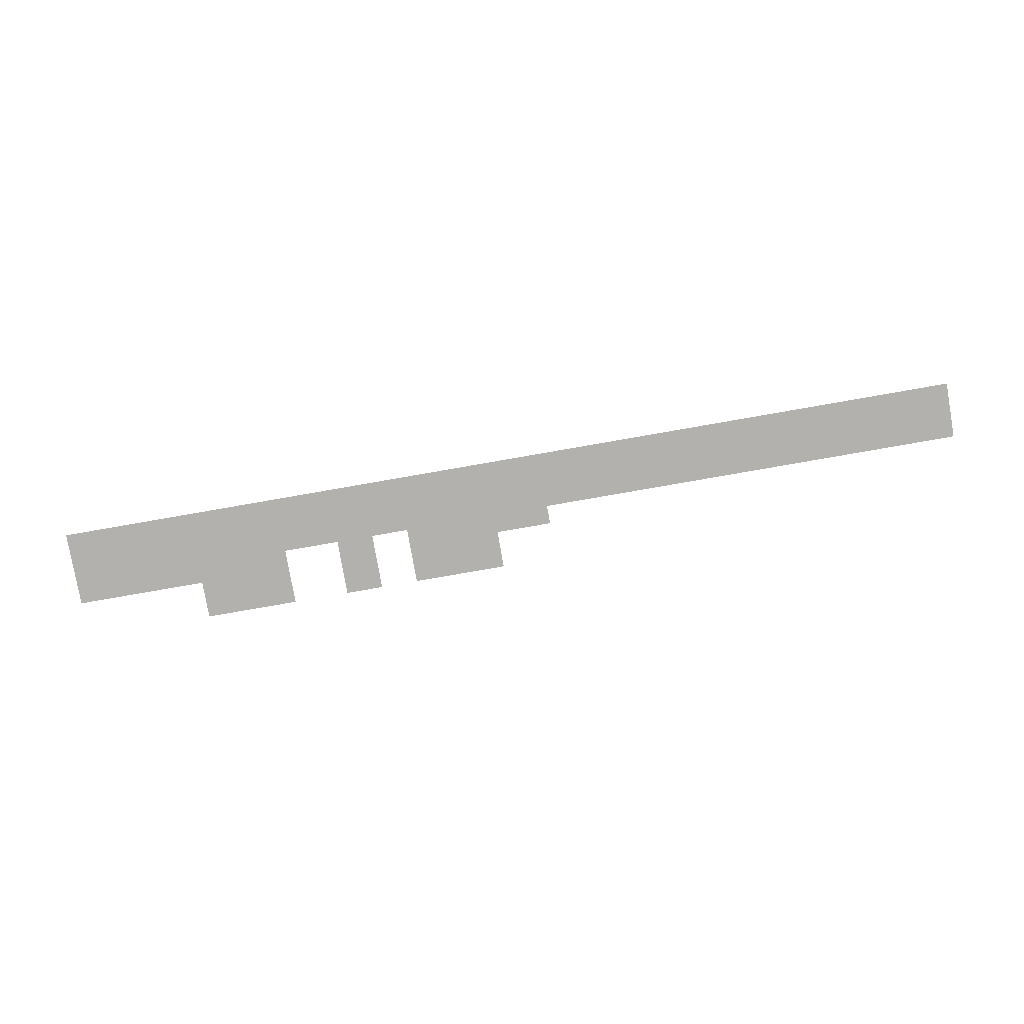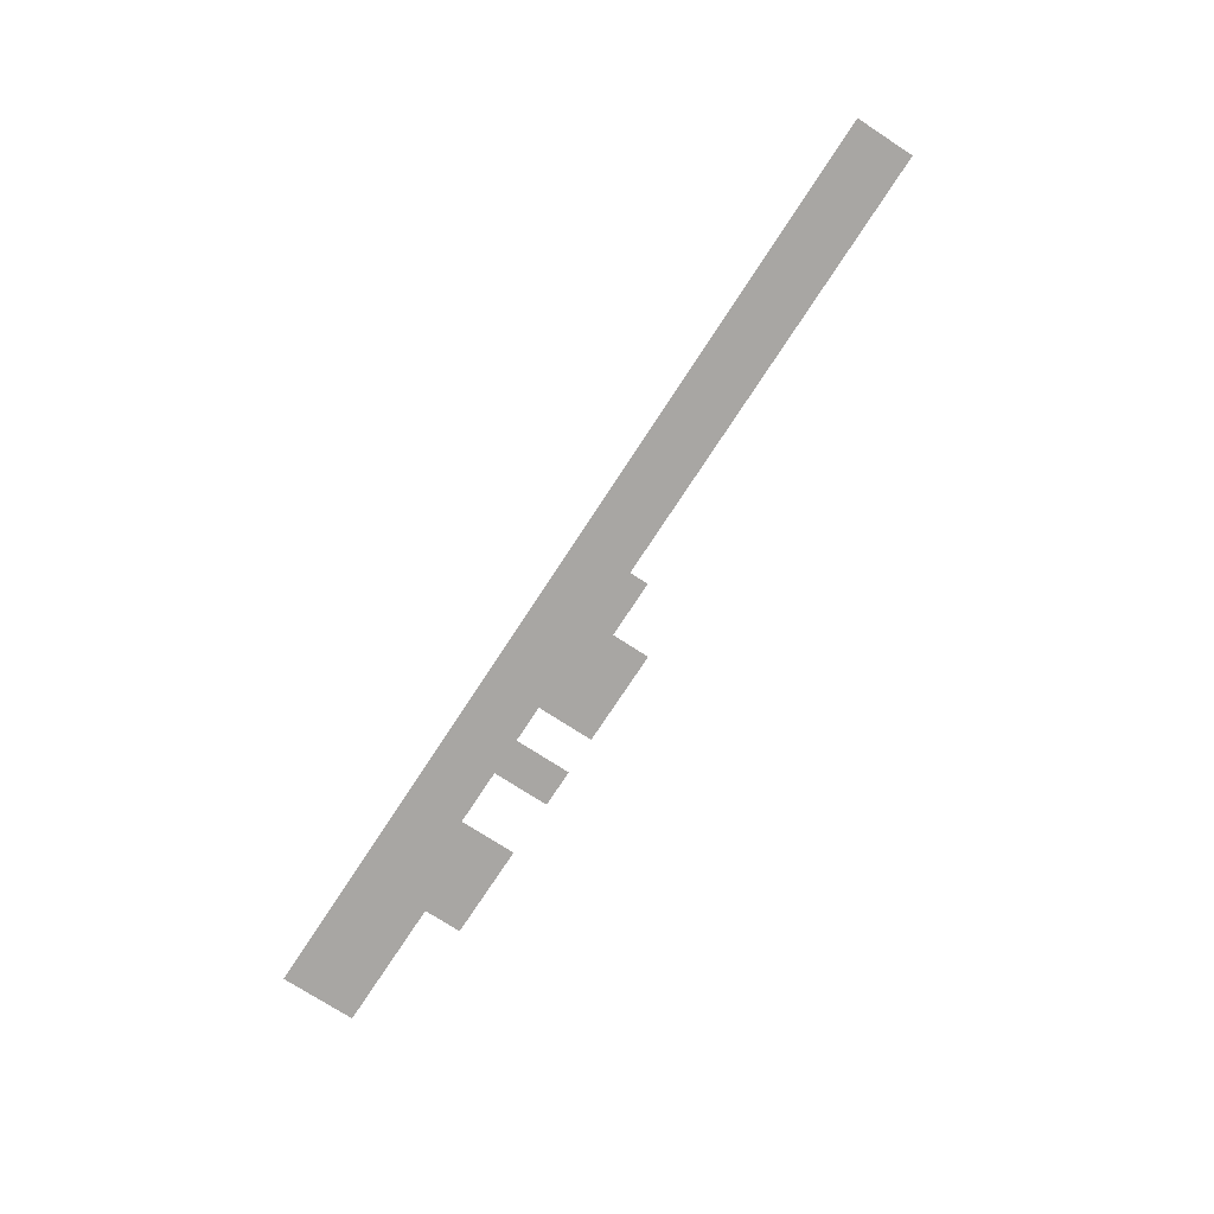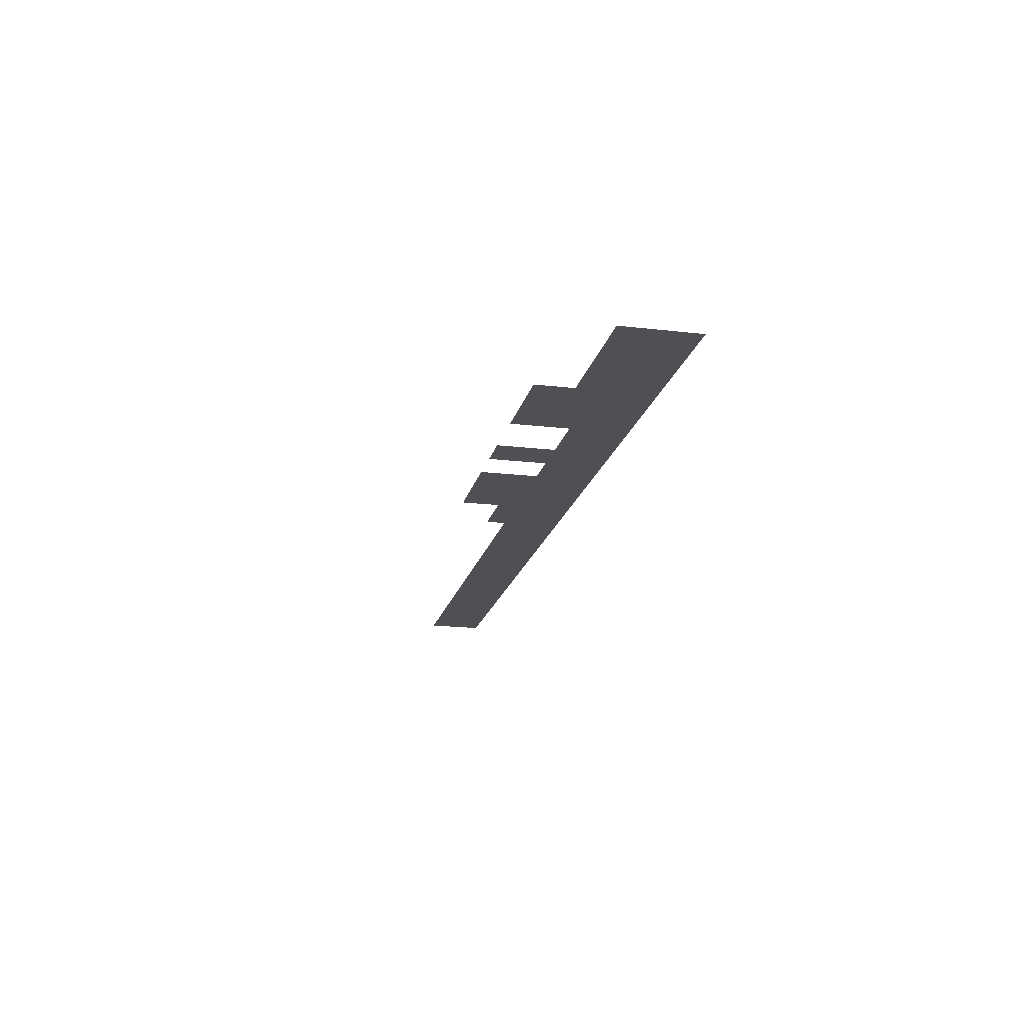
<metadata>
{"format":"obj","ext":"obj","renderer":"f3d","projection":"perspective","resolution":1024,"background":"white","views":[{"elev":-79.2,"azim":9.9,"up":"+Z"},{"elev":-74.3,"azim":56.9,"up":"+Z"},{"elev":-18.9,"azim":-102.6,"up":"+Z"}]}
</metadata>
<code>
v -528 -1456 0
v -544 -1456 0
v -544 -1440 0
v -528 -1440 0
v -544 -1456 0
v -560 -1456 0
v -560 -1440 0
v -544 -1440 0
v -560 -1456 0
v -576 -1456 0
v -576 -1440 0
v -560 -1440 0
v -576 -1456 0
v -592 -1456 0
v -592 -1440 0
v -576 -1440 0
v -592 -1456 0
v -608 -1456 0
v -608 -1440 0
v -592 -1440 0
v -640 -1456 0
v -656 -1456 0
v -656 -1440 0
v -640 -1440 0
v -656 -1456 0
v -672 -1456 0
v -672 -1440 0
v -656 -1440 0
v -720 -1456 0
v -736 -1456 0
v -736 -1440 0
v -720 -1440 0
v -736 -1456 0
v -752 -1456 0
v -752 -1440 0
v -736 -1440 0
v -752 -1456 0
v -768 -1456 0
v -768 -1440 0
v -752 -1440 0
v -768 -1456 0
v -784 -1456 0
v -784 -1440 0
v -768 -1440 0
v -784 -1456 0
v -800 -1456 0
v -800 -1440 0
v -784 -1440 0
v -528 -1472 0
v -544 -1472 0
v -544 -1456 0
v -528 -1456 0
v -544 -1472 0
v -560 -1472 0
v -560 -1456 0
v -544 -1456 0
v -560 -1472 0
v -576 -1472 0
v -576 -1456 0
v -560 -1456 0
v -576 -1472 0
v -592 -1472 0
v -592 -1456 0
v -576 -1456 0
v -592 -1472 0
v -608 -1472 0
v -608 -1456 0
v -592 -1456 0
v -640 -1472 0
v -656 -1472 0
v -656 -1456 0
v -640 -1456 0
v -656 -1472 0
v -672 -1472 0
v -672 -1456 0
v -656 -1456 0
v -720 -1472 0
v -736 -1472 0
v -736 -1456 0
v -720 -1456 0
v -736 -1472 0
v -752 -1472 0
v -752 -1456 0
v -736 -1456 0
v -752 -1472 0
v -768 -1472 0
v -768 -1456 0
v -752 -1456 0
v -768 -1472 0
v -784 -1472 0
v -784 -1456 0
v -768 -1456 0
v -784 -1472 0
v -800 -1472 0
v -800 -1456 0
v -784 -1456 0
v -480 -1488 0
v -496 -1488 0
v -496 -1472 0
v -480 -1472 0
v -496 -1488 0
v -512 -1488 0
v -512 -1472 0
v -496 -1472 0
v -512 -1488 0
v -528 -1488 0
v -528 -1472 0
v -512 -1472 0
v -528 -1488 0
v -544 -1488 0
v -544 -1472 0
v -528 -1472 0
v -544 -1488 0
v -560 -1488 0
v -560 -1472 0
v -544 -1472 0
v -560 -1488 0
v -576 -1488 0
v -576 -1472 0
v -560 -1472 0
v -576 -1488 0
v -592 -1488 0
v -592 -1472 0
v -576 -1472 0
v -592 -1488 0
v -608 -1488 0
v -608 -1472 0
v -592 -1472 0
v -640 -1488 0
v -656 -1488 0
v -656 -1472 0
v -640 -1472 0
v -656 -1488 0
v -672 -1488 0
v -672 -1472 0
v -656 -1472 0
v -720 -1488 0
v -736 -1488 0
v -736 -1472 0
v -720 -1472 0
v -736 -1488 0
v -752 -1488 0
v -752 -1472 0
v -736 -1472 0
v -752 -1488 0
v -768 -1488 0
v -768 -1472 0
v -752 -1472 0
v -768 -1488 0
v -784 -1488 0
v -784 -1472 0
v -768 -1472 0
v -784 -1488 0
v -800 -1488 0
v -800 -1472 0
v -784 -1472 0
v -800 -1488 0
v -816 -1488 0
v -816 -1472 0
v -800 -1472 0
v -816 -1488 0
v -832 -1488 0
v -832 -1472 0
v -816 -1472 0
v -832 -1488 0
v -848 -1488 0
v -848 -1472 0
v -832 -1472 0
v -848 -1488 0
v -864 -1488 0
v -864 -1472 0
v -848 -1472 0
v -864 -1488 0
v -880 -1488 0
v -880 -1472 0
v -864 -1472 0
v -880 -1488 0
v -896 -1488 0
v -896 -1472 0
v -880 -1472 0
v -896 -1488 0
v -912 -1488 0
v -912 -1472 0
v -896 -1472 0
v -112 -1504 0
v -128 -1504 0
v -128 -1488 0
v -112 -1488 0
v -128 -1504 0
v -144 -1504 0
v -144 -1488 0
v -128 -1488 0
v -144 -1504 0
v -160 -1504 0
v -160 -1488 0
v -144 -1488 0
v -160 -1504 0
v -176 -1504 0
v -176 -1488 0
v -160 -1488 0
v -176 -1504 0
v -192 -1504 0
v -192 -1488 0
v -176 -1488 0
v -192 -1504 0
v -208 -1504 0
v -208 -1488 0
v -192 -1488 0
v -208 -1504 0
v -224 -1504 0
v -224 -1488 0
v -208 -1488 0
v -224 -1504 0
v -240 -1504 0
v -240 -1488 0
v -224 -1488 0
v -240 -1504 0
v -256 -1504 0
v -256 -1488 0
v -240 -1488 0
v -256 -1504 0
v -272 -1504 0
v -272 -1488 0
v -256 -1488 0
v -272 -1504 0
v -288 -1504 0
v -288 -1488 0
v -272 -1488 0
v -288 -1504 0
v -304 -1504 0
v -304 -1488 0
v -288 -1488 0
v -304 -1504 0
v -320 -1504 0
v -320 -1488 0
v -304 -1488 0
v -320 -1504 0
v -336 -1504 0
v -336 -1488 0
v -320 -1488 0
v -336 -1504 0
v -352 -1504 0
v -352 -1488 0
v -336 -1488 0
v -352 -1504 0
v -368 -1504 0
v -368 -1488 0
v -352 -1488 0
v -368 -1504 0
v -384 -1504 0
v -384 -1488 0
v -368 -1488 0
v -384 -1504 0
v -400 -1504 0
v -400 -1488 0
v -384 -1488 0
v -400 -1504 0
v -416 -1504 0
v -416 -1488 0
v -400 -1488 0
v -416 -1504 0
v -432 -1504 0
v -432 -1488 0
v -416 -1488 0
v -432 -1504 0
v -448 -1504 0
v -448 -1488 0
v -432 -1488 0
v -448 -1504 0
v -464 -1504 0
v -464 -1488 0
v -448 -1488 0
v -464 -1504 0
v -480 -1504 0
v -480 -1488 0
v -464 -1488 0
v -480 -1504 0
v -496 -1504 0
v -496 -1488 0
v -480 -1488 0
v -496 -1504 0
v -512 -1504 0
v -512 -1488 0
v -496 -1488 0
v -512 -1504 0
v -528 -1504 0
v -528 -1488 0
v -512 -1488 0
v -528 -1504 0
v -544 -1504 0
v -544 -1488 0
v -528 -1488 0
v -544 -1504 0
v -560 -1504 0
v -560 -1488 0
v -544 -1488 0
v -560 -1504 0
v -576 -1504 0
v -576 -1488 0
v -560 -1488 0
v -576 -1504 0
v -592 -1504 0
v -592 -1488 0
v -576 -1488 0
v -592 -1504 0
v -608 -1504 0
v -608 -1488 0
v -592 -1488 0
v -608 -1504 0
v -624 -1504 0
v -624 -1488 0
v -608 -1488 0
v -624 -1504 0
v -640 -1504 0
v -640 -1488 0
v -624 -1488 0
v -640 -1504 0
v -656 -1504 0
v -656 -1488 0
v -640 -1488 0
v -656 -1504 0
v -672 -1504 0
v -672 -1488 0
v -656 -1488 0
v -672 -1504 0
v -688 -1504 0
v -688 -1488 0
v -672 -1488 0
v -688 -1504 0
v -704 -1504 0
v -704 -1488 0
v -688 -1488 0
v -704 -1504 0
v -720 -1504 0
v -720 -1488 0
v -704 -1488 0
v -720 -1504 0
v -736 -1504 0
v -736 -1488 0
v -720 -1488 0
v -736 -1504 0
v -752 -1504 0
v -752 -1488 0
v -736 -1488 0
v -752 -1504 0
v -768 -1504 0
v -768 -1488 0
v -752 -1488 0
v -768 -1504 0
v -784 -1504 0
v -784 -1488 0
v -768 -1488 0
v -784 -1504 0
v -800 -1504 0
v -800 -1488 0
v -784 -1488 0
v -800 -1504 0
v -816 -1504 0
v -816 -1488 0
v -800 -1488 0
v -816 -1504 0
v -832 -1504 0
v -832 -1488 0
v -816 -1488 0
v -832 -1504 0
v -848 -1504 0
v -848 -1488 0
v -832 -1488 0
v -848 -1504 0
v -864 -1504 0
v -864 -1488 0
v -848 -1488 0
v -864 -1504 0
v -880 -1504 0
v -880 -1488 0
v -864 -1488 0
v -880 -1504 0
v -896 -1504 0
v -896 -1488 0
v -880 -1488 0
v -896 -1504 0
v -912 -1504 0
v -912 -1488 0
v -896 -1488 0
v -112 -1520 0
v -128 -1520 0
v -128 -1504 0
v -112 -1504 0
v -128 -1520 0
v -144 -1520 0
v -144 -1504 0
v -128 -1504 0
v -144 -1520 0
v -160 -1520 0
v -160 -1504 0
v -144 -1504 0
v -160 -1520 0
v -176 -1520 0
v -176 -1504 0
v -160 -1504 0
v -176 -1520 0
v -192 -1520 0
v -192 -1504 0
v -176 -1504 0
v -192 -1520 0
v -208 -1520 0
v -208 -1504 0
v -192 -1504 0
v -208 -1520 0
v -224 -1520 0
v -224 -1504 0
v -208 -1504 0
v -224 -1520 0
v -240 -1520 0
v -240 -1504 0
v -224 -1504 0
v -240 -1520 0
v -256 -1520 0
v -256 -1504 0
v -240 -1504 0
v -256 -1520 0
v -272 -1520 0
v -272 -1504 0
v -256 -1504 0
v -272 -1520 0
v -288 -1520 0
v -288 -1504 0
v -272 -1504 0
v -288 -1520 0
v -304 -1520 0
v -304 -1504 0
v -288 -1504 0
v -304 -1520 0
v -320 -1520 0
v -320 -1504 0
v -304 -1504 0
v -320 -1520 0
v -336 -1520 0
v -336 -1504 0
v -320 -1504 0
v -336 -1520 0
v -352 -1520 0
v -352 -1504 0
v -336 -1504 0
v -352 -1520 0
v -368 -1520 0
v -368 -1504 0
v -352 -1504 0
v -368 -1520 0
v -384 -1520 0
v -384 -1504 0
v -368 -1504 0
v -384 -1520 0
v -400 -1520 0
v -400 -1504 0
v -384 -1504 0
v -400 -1520 0
v -416 -1520 0
v -416 -1504 0
v -400 -1504 0
v -416 -1520 0
v -432 -1520 0
v -432 -1504 0
v -416 -1504 0
v -432 -1520 0
v -448 -1520 0
v -448 -1504 0
v -432 -1504 0
v -448 -1520 0
v -464 -1520 0
v -464 -1504 0
v -448 -1504 0
v -464 -1520 0
v -480 -1520 0
v -480 -1504 0
v -464 -1504 0
v -480 -1520 0
v -496 -1520 0
v -496 -1504 0
v -480 -1504 0
v -496 -1520 0
v -512 -1520 0
v -512 -1504 0
v -496 -1504 0
v -512 -1520 0
v -528 -1520 0
v -528 -1504 0
v -512 -1504 0
v -528 -1520 0
v -544 -1520 0
v -544 -1504 0
v -528 -1504 0
v -544 -1520 0
v -560 -1520 0
v -560 -1504 0
v -544 -1504 0
v -560 -1520 0
v -576 -1520 0
v -576 -1504 0
v -560 -1504 0
v -576 -1520 0
v -592 -1520 0
v -592 -1504 0
v -576 -1504 0
v -592 -1520 0
v -608 -1520 0
v -608 -1504 0
v -592 -1504 0
v -608 -1520 0
v -624 -1520 0
v -624 -1504 0
v -608 -1504 0
v -624 -1520 0
v -640 -1520 0
v -640 -1504 0
v -624 -1504 0
v -640 -1520 0
v -656 -1520 0
v -656 -1504 0
v -640 -1504 0
v -656 -1520 0
v -672 -1520 0
v -672 -1504 0
v -656 -1504 0
v -672 -1520 0
v -688 -1520 0
v -688 -1504 0
v -672 -1504 0
v -688 -1520 0
v -704 -1520 0
v -704 -1504 0
v -688 -1504 0
v -704 -1520 0
v -720 -1520 0
v -720 -1504 0
v -704 -1504 0
v -720 -1520 0
v -736 -1520 0
v -736 -1504 0
v -720 -1504 0
v -736 -1520 0
v -752 -1520 0
v -752 -1504 0
v -736 -1504 0
v -752 -1520 0
v -768 -1520 0
v -768 -1504 0
v -752 -1504 0
v -768 -1520 0
v -784 -1520 0
v -784 -1504 0
v -768 -1504 0
v -784 -1520 0
v -800 -1520 0
v -800 -1504 0
v -784 -1504 0
v -800 -1520 0
v -816 -1520 0
v -816 -1504 0
v -800 -1504 0
v -816 -1520 0
v -832 -1520 0
v -832 -1504 0
v -816 -1504 0
v -832 -1520 0
v -848 -1520 0
v -848 -1504 0
v -832 -1504 0
v -848 -1520 0
v -864 -1520 0
v -864 -1504 0
v -848 -1504 0
v -864 -1520 0
v -880 -1520 0
v -880 -1504 0
v -864 -1504 0
v -880 -1520 0
v -896 -1520 0
v -896 -1504 0
v -880 -1504 0
v -896 -1520 0
v -912 -1520 0
v -912 -1504 0
v -896 -1504 0
v -112 -1536 0
v -128 -1536 0
v -128 -1520 0
v -112 -1520 0
v -128 -1536 0
v -144 -1536 0
v -144 -1520 0
v -128 -1520 0
v -144 -1536 0
v -160 -1536 0
v -160 -1520 0
v -144 -1520 0
v -160 -1536 0
v -176 -1536 0
v -176 -1520 0
v -160 -1520 0
v -176 -1536 0
v -192 -1536 0
v -192 -1520 0
v -176 -1520 0
v -192 -1536 0
v -208 -1536 0
v -208 -1520 0
v -192 -1520 0
v -208 -1536 0
v -224 -1536 0
v -224 -1520 0
v -208 -1520 0
v -224 -1536 0
v -240 -1536 0
v -240 -1520 0
v -224 -1520 0
v -240 -1536 0
v -256 -1536 0
v -256 -1520 0
v -240 -1520 0
v -256 -1536 0
v -272 -1536 0
v -272 -1520 0
v -256 -1520 0
v -272 -1536 0
v -288 -1536 0
v -288 -1520 0
v -272 -1520 0
v -288 -1536 0
v -304 -1536 0
v -304 -1520 0
v -288 -1520 0
v -304 -1536 0
v -320 -1536 0
v -320 -1520 0
v -304 -1520 0
v -320 -1536 0
v -336 -1536 0
v -336 -1520 0
v -320 -1520 0
v -336 -1536 0
v -352 -1536 0
v -352 -1520 0
v -336 -1520 0
v -352 -1536 0
v -368 -1536 0
v -368 -1520 0
v -352 -1520 0
v -368 -1536 0
v -384 -1536 0
v -384 -1520 0
v -368 -1520 0
v -384 -1536 0
v -400 -1536 0
v -400 -1520 0
v -384 -1520 0
v -400 -1536 0
v -416 -1536 0
v -416 -1520 0
v -400 -1520 0
v -416 -1536 0
v -432 -1536 0
v -432 -1520 0
v -416 -1520 0
v -432 -1536 0
v -448 -1536 0
v -448 -1520 0
v -432 -1520 0
v -448 -1536 0
v -464 -1536 0
v -464 -1520 0
v -448 -1520 0
v -464 -1536 0
v -480 -1536 0
v -480 -1520 0
v -464 -1520 0
v -480 -1536 0
v -496 -1536 0
v -496 -1520 0
v -480 -1520 0
v -496 -1536 0
v -512 -1536 0
v -512 -1520 0
v -496 -1520 0
v -512 -1536 0
v -528 -1536 0
v -528 -1520 0
v -512 -1520 0
v -528 -1536 0
v -544 -1536 0
v -544 -1520 0
v -528 -1520 0
v -544 -1536 0
v -560 -1536 0
v -560 -1520 0
v -544 -1520 0
v -560 -1536 0
v -576 -1536 0
v -576 -1520 0
v -560 -1520 0
v -576 -1536 0
v -592 -1536 0
v -592 -1520 0
v -576 -1520 0
v -592 -1536 0
v -608 -1536 0
v -608 -1520 0
v -592 -1520 0
v -608 -1536 0
v -624 -1536 0
v -624 -1520 0
v -608 -1520 0
v -624 -1536 0
v -640 -1536 0
v -640 -1520 0
v -624 -1520 0
v -640 -1536 0
v -656 -1536 0
v -656 -1520 0
v -640 -1520 0
v -656 -1536 0
v -672 -1536 0
v -672 -1520 0
v -656 -1520 0
v -672 -1536 0
v -688 -1536 0
v -688 -1520 0
v -672 -1520 0
v -688 -1536 0
v -704 -1536 0
v -704 -1520 0
v -688 -1520 0
v -704 -1536 0
v -720 -1536 0
v -720 -1520 0
v -704 -1520 0
v -720 -1536 0
v -736 -1536 0
v -736 -1520 0
v -720 -1520 0
v -736 -1536 0
v -752 -1536 0
v -752 -1520 0
v -736 -1520 0
v -752 -1536 0
v -768 -1536 0
v -768 -1520 0
v -752 -1520 0
v -768 -1536 0
v -784 -1536 0
v -784 -1520 0
v -768 -1520 0
v -784 -1536 0
v -800 -1536 0
v -800 -1520 0
v -784 -1520 0
v -800 -1536 0
v -816 -1536 0
v -816 -1520 0
v -800 -1520 0
v -816 -1536 0
v -832 -1536 0
v -832 -1520 0
v -816 -1520 0
v -832 -1536 0
v -848 -1536 0
v -848 -1520 0
v -832 -1520 0
v -848 -1536 0
v -864 -1536 0
v -864 -1520 0
v -848 -1520 0
v -864 -1536 0
v -880 -1536 0
v -880 -1520 0
v -864 -1520 0
v -880 -1536 0
v -896 -1536 0
v -896 -1520 0
v -880 -1520 0
v -896 -1536 0
v -912 -1536 0
v -912 -1520 0
v -896 -1520 0
g level11_mesh_0001
f 1 2 3 4
f 5 6 7 8
f 9 10 11 12
f 13 14 15 16
f 17 18 19 20
f 21 22 23 24
f 25 26 27 28
f 29 30 31 32
f 33 34 35 36
f 37 38 39 40
f 41 42 43 44
f 45 46 47 48
f 49 50 51 52
f 53 54 55 56
f 57 58 59 60
f 61 62 63 64
f 65 66 67 68
f 69 70 71 72
f 73 74 75 76
f 77 78 79 80
f 81 82 83 84
f 85 86 87 88
f 89 90 91 92
f 93 94 95 96
f 97 98 99 100
f 101 102 103 104
f 105 106 107 108
f 109 110 111 112
f 113 114 115 116
f 117 118 119 120
f 121 122 123 124
f 125 126 127 128
f 129 130 131 132
f 133 134 135 136
f 137 138 139 140
f 141 142 143 144
f 145 146 147 148
f 149 150 151 152
f 153 154 155 156
f 157 158 159 160
f 161 162 163 164
f 165 166 167 168
f 169 170 171 172
f 173 174 175 176
f 177 178 179 180
f 181 182 183 184
f 185 186 187 188
f 189 190 191 192
f 193 194 195 196
f 197 198 199 200
f 201 202 203 204
f 205 206 207 208
f 209 210 211 212
f 213 214 215 216
f 217 218 219 220
f 221 222 223 224
f 225 226 227 228
f 229 230 231 232
f 233 234 235 236
f 237 238 239 240
f 241 242 243 244
f 245 246 247 248
f 249 250 251 252
f 253 254 255 256
f 257 258 259 260
f 261 262 263 264
f 265 266 267 268
f 269 270 271 272
f 273 274 275 276
f 277 278 279 280
f 281 282 283 284
f 285 286 287 288
f 289 290 291 292
f 293 294 295 296
f 297 298 299 300
f 301 302 303 304
f 305 306 307 308
f 309 310 311 312
f 313 314 315 316
f 317 318 319 320
f 321 322 323 324
f 325 326 327 328
f 329 330 331 332
f 333 334 335 336
f 337 338 339 340
f 341 342 343 344
f 345 346 347 348
f 349 350 351 352
f 353 354 355 356
f 357 358 359 360
f 361 362 363 364
f 365 366 367 368
f 369 370 371 372
f 373 374 375 376
f 377 378 379 380
f 381 382 383 384
f 385 386 387 388
f 389 390 391 392
f 393 394 395 396
f 397 398 399 400
f 401 402 403 404
f 405 406 407 408
f 409 410 411 412
f 413 414 415 416
f 417 418 419 420
f 421 422 423 424
f 425 426 427 428
f 429 430 431 432
f 433 434 435 436
f 437 438 439 440
f 441 442 443 444
f 445 446 447 448
f 449 450 451 452
f 453 454 455 456
f 457 458 459 460
f 461 462 463 464
f 465 466 467 468
f 469 470 471 472
f 473 474 475 476
f 477 478 479 480
f 481 482 483 484
f 485 486 487 488
f 489 490 491 492
f 493 494 495 496
f 497 498 499 500
f 501 502 503 504
f 505 506 507 508
f 509 510 511 512
f 513 514 515 516
f 517 518 519 520
f 521 522 523 524
f 525 526 527 528
f 529 530 531 532
f 533 534 535 536
f 537 538 539 540
f 541 542 543 544
f 545 546 547 548
f 549 550 551 552
f 553 554 555 556
f 557 558 559 560
f 561 562 563 564
f 565 566 567 568
f 569 570 571 572
f 573 574 575 576
f 577 578 579 580
f 581 582 583 584
f 585 586 587 588
f 589 590 591 592
f 593 594 595 596
f 597 598 599 600
f 601 602 603 604
f 605 606 607 608
f 609 610 611 612
f 613 614 615 616
f 617 618 619 620
f 621 622 623 624
f 625 626 627 628
f 629 630 631 632
f 633 634 635 636
f 637 638 639 640
f 641 642 643 644
f 645 646 647 648
f 649 650 651 652
f 653 654 655 656
f 657 658 659 660
f 661 662 663 664
f 665 666 667 668
f 669 670 671 672
f 673 674 675 676
f 677 678 679 680
f 681 682 683 684
f 685 686 687 688
f 689 690 691 692
f 693 694 695 696
f 697 698 699 700
f 701 702 703 704
f 705 706 707 708
f 709 710 711 712
f 713 714 715 716
f 717 718 719 720
f 721 722 723 724
f 725 726 727 728
f 729 730 731 732
f 733 734 735 736
f 737 738 739 740
f 741 742 743 744
f 745 746 747 748
f 749 750 751 752
f 753 754 755 756
f 757 758 759 760
f 761 762 763 764
f 765 766 767 768
f 769 770 771 772
f 773 774 775 776
f 777 778 779 780
f 781 782 783 784

</code>
